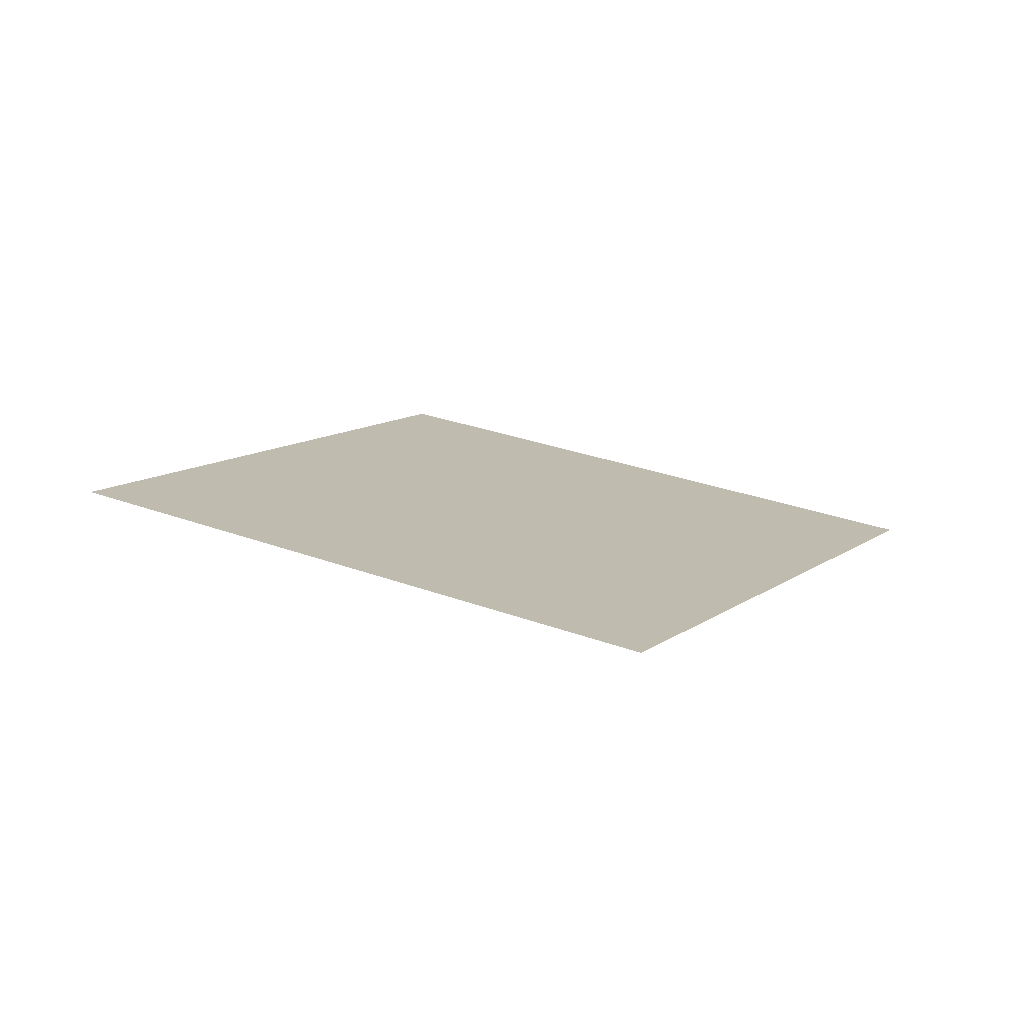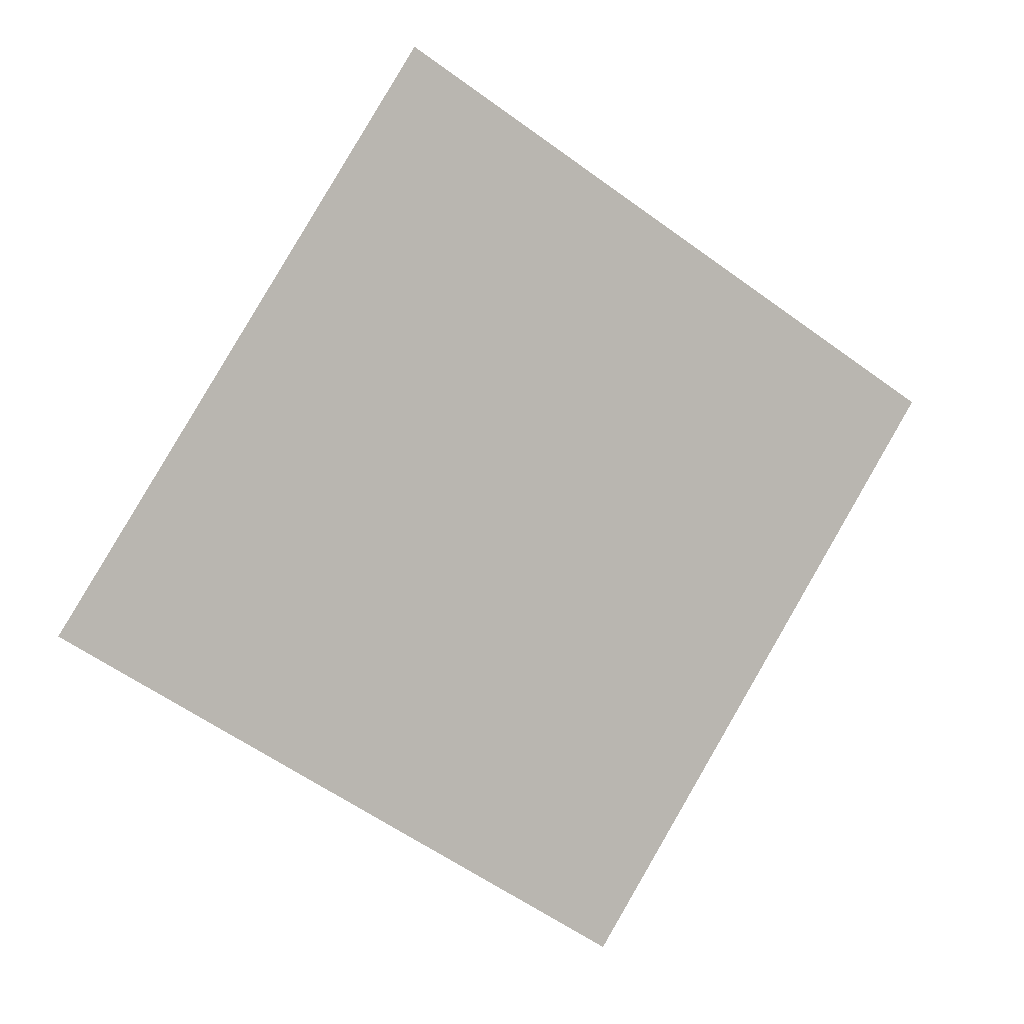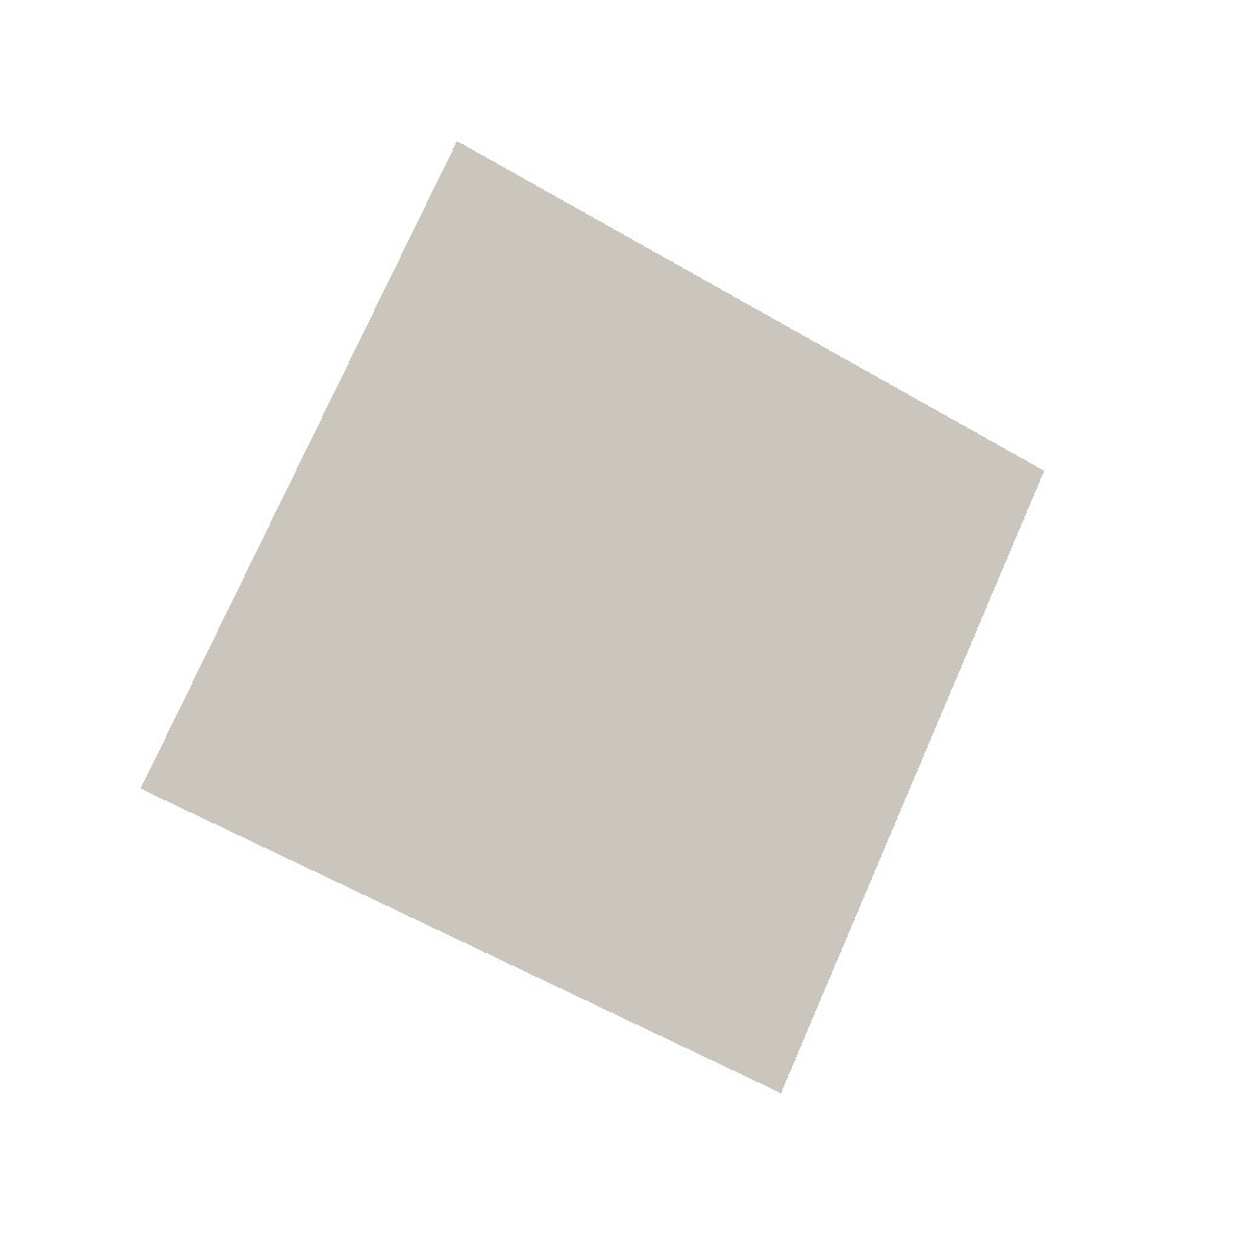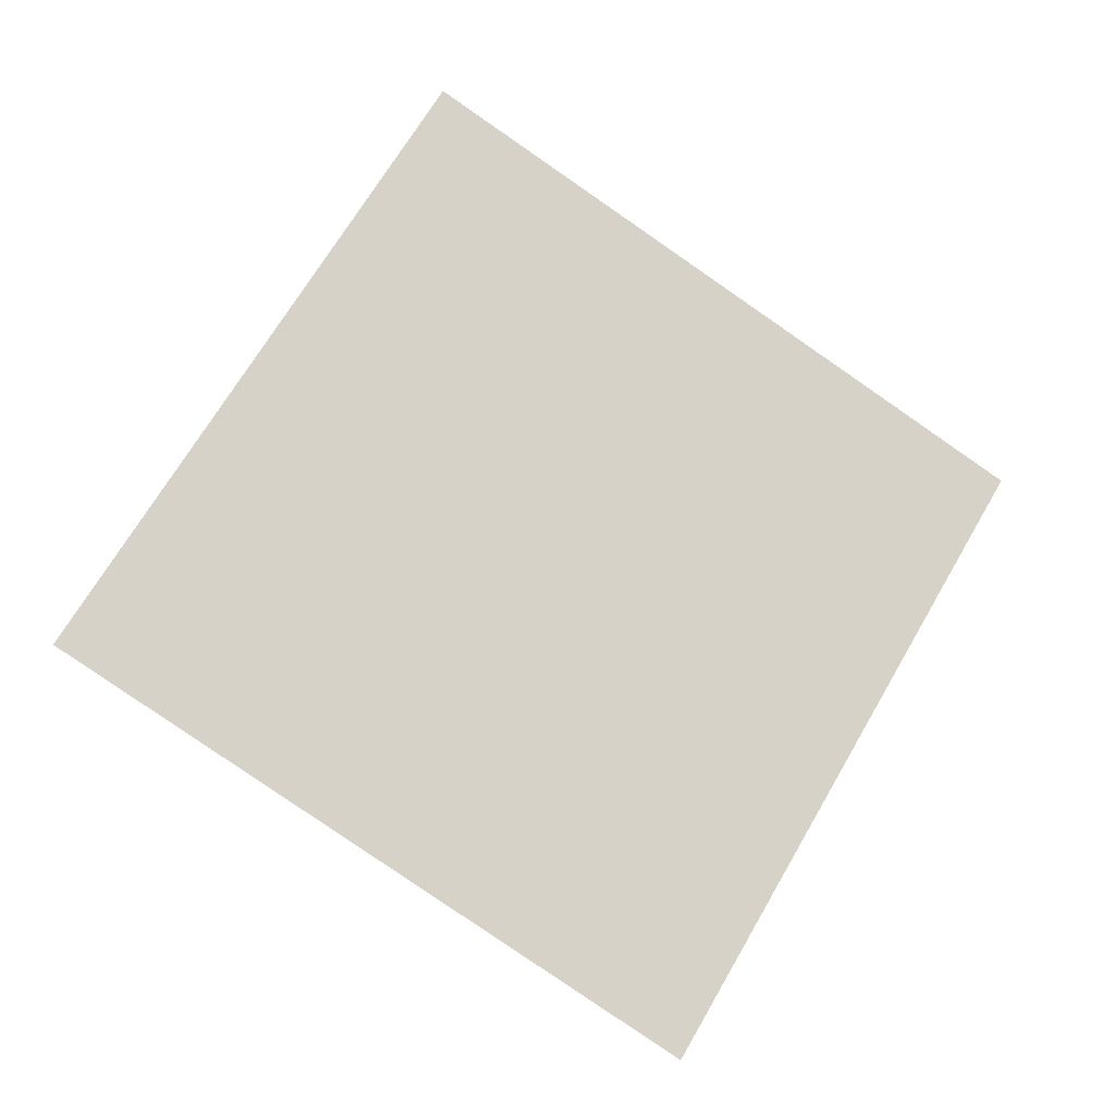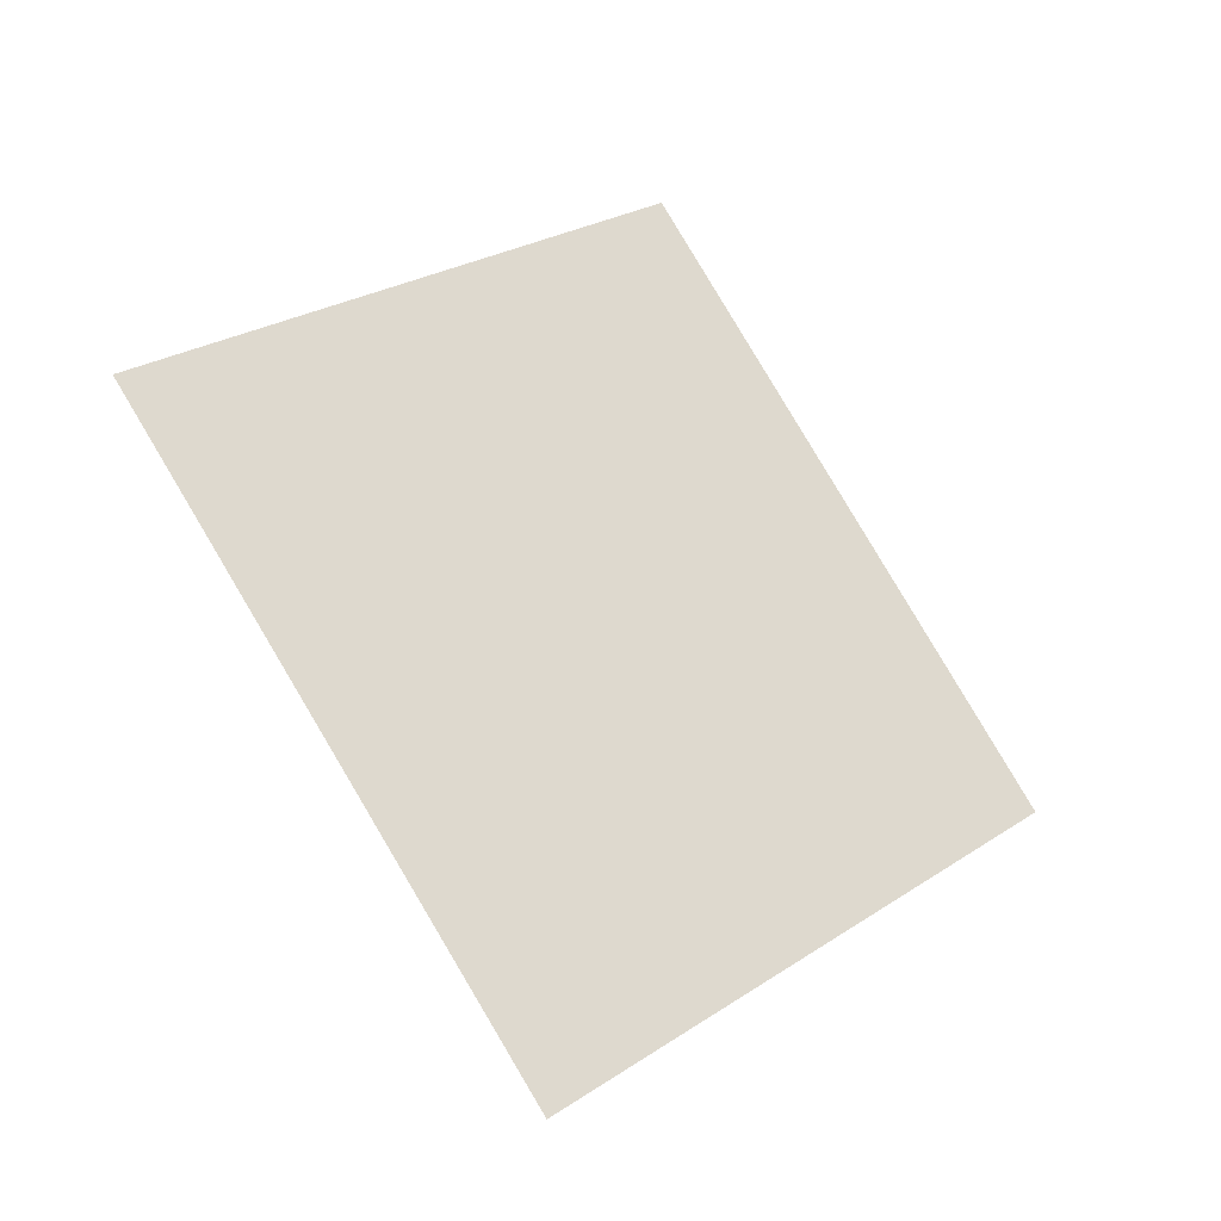
<metadata>
{"format":"obj","ext":"obj","renderer":"f3d","projection":"perspective","resolution":1024,"background":"white","views":[{"elev":40.4,"azim":150.1,"up":"+Y"},{"elev":-13.7,"azim":-2.7,"up":"+Z"},{"elev":-75.0,"azim":90.1,"up":"+Y"},{"elev":-34.5,"azim":2.0,"up":"+Z"},{"elev":-9.2,"azim":163.6,"up":"+Z"}]}
</metadata>
<code>
o Plane
v -1.817 5.15 2.89
v -1.812 5.149 2.898
v -1.824 5.146 2.894
v -1.82 5.145 2.902
f 2 1 3
f 2 3 4

</code>
